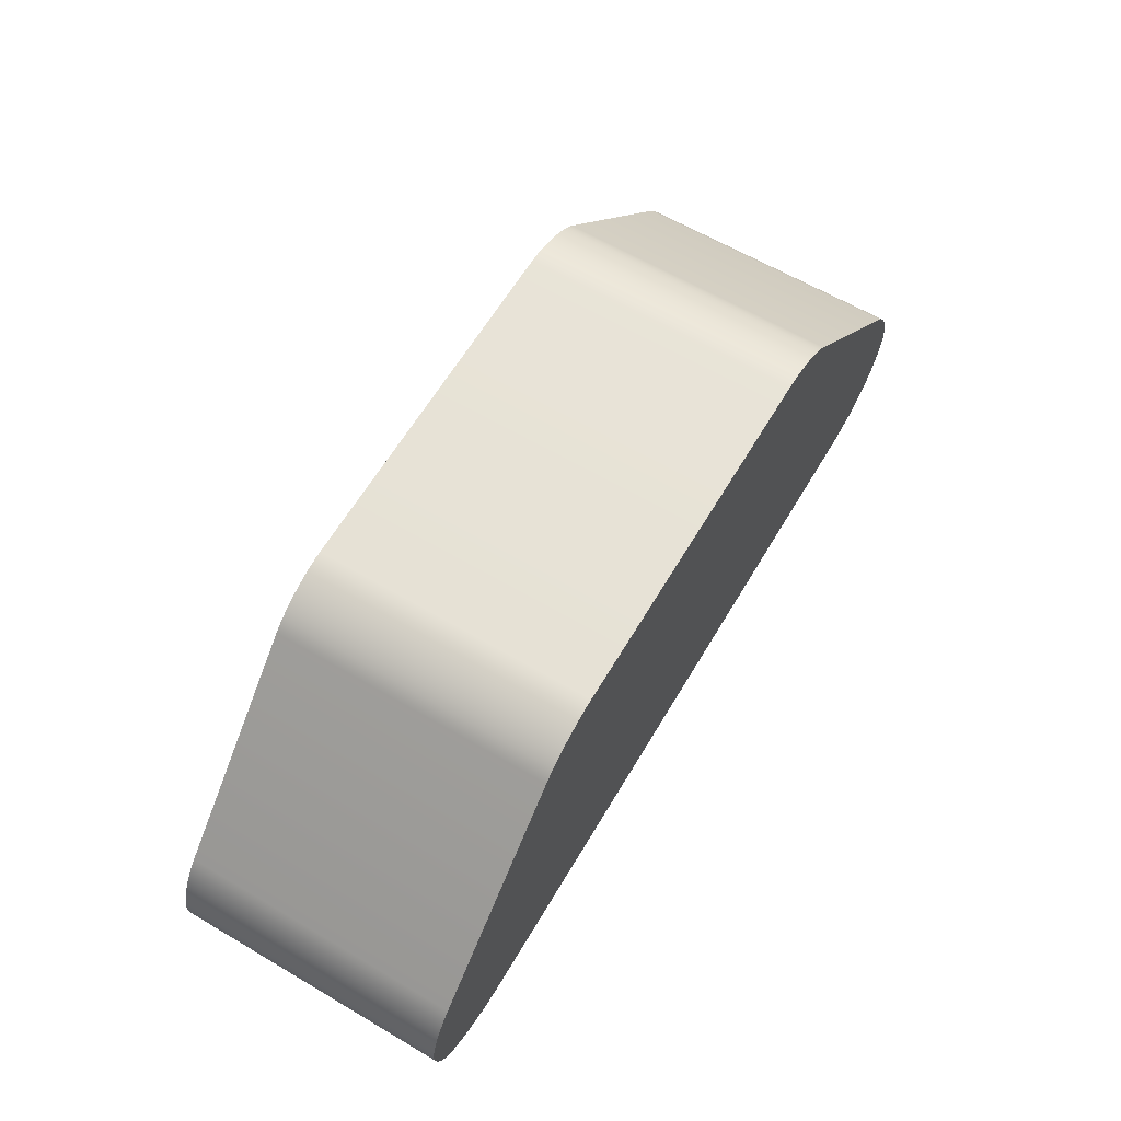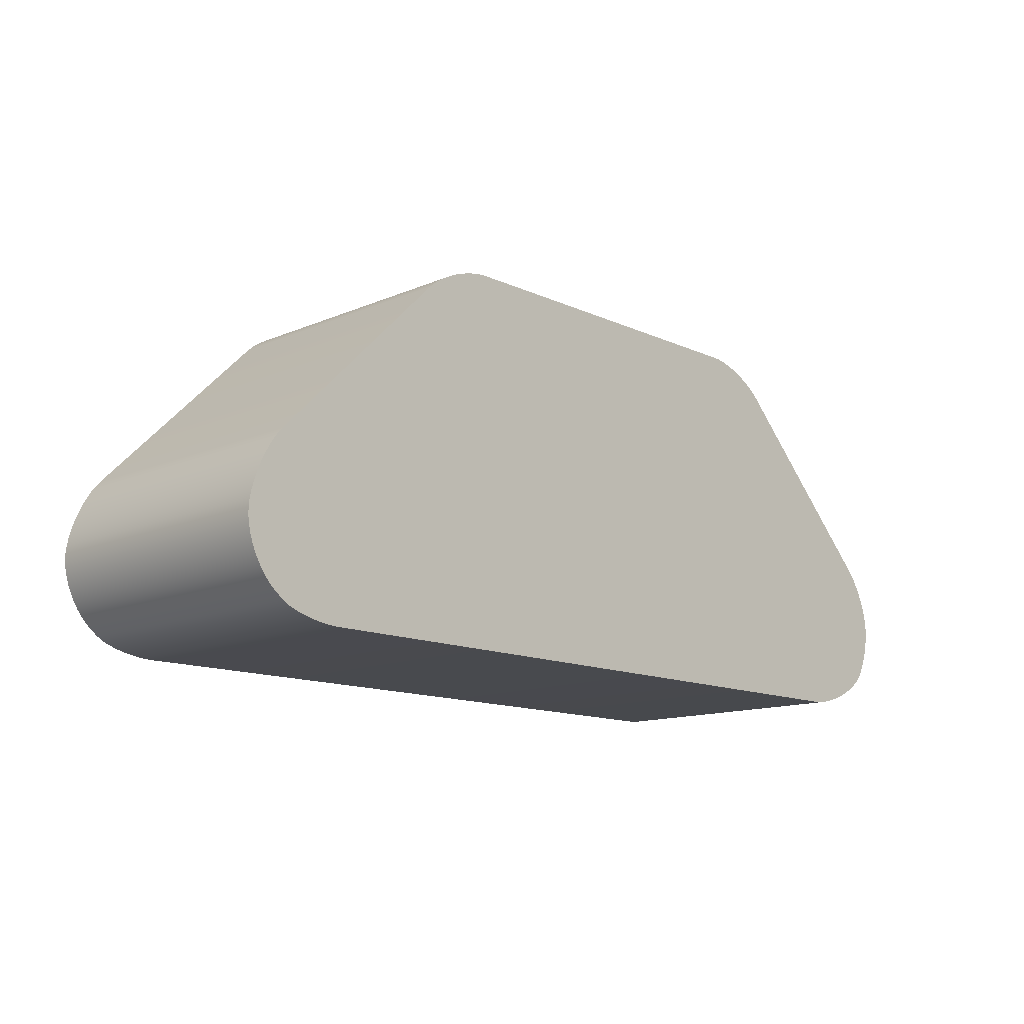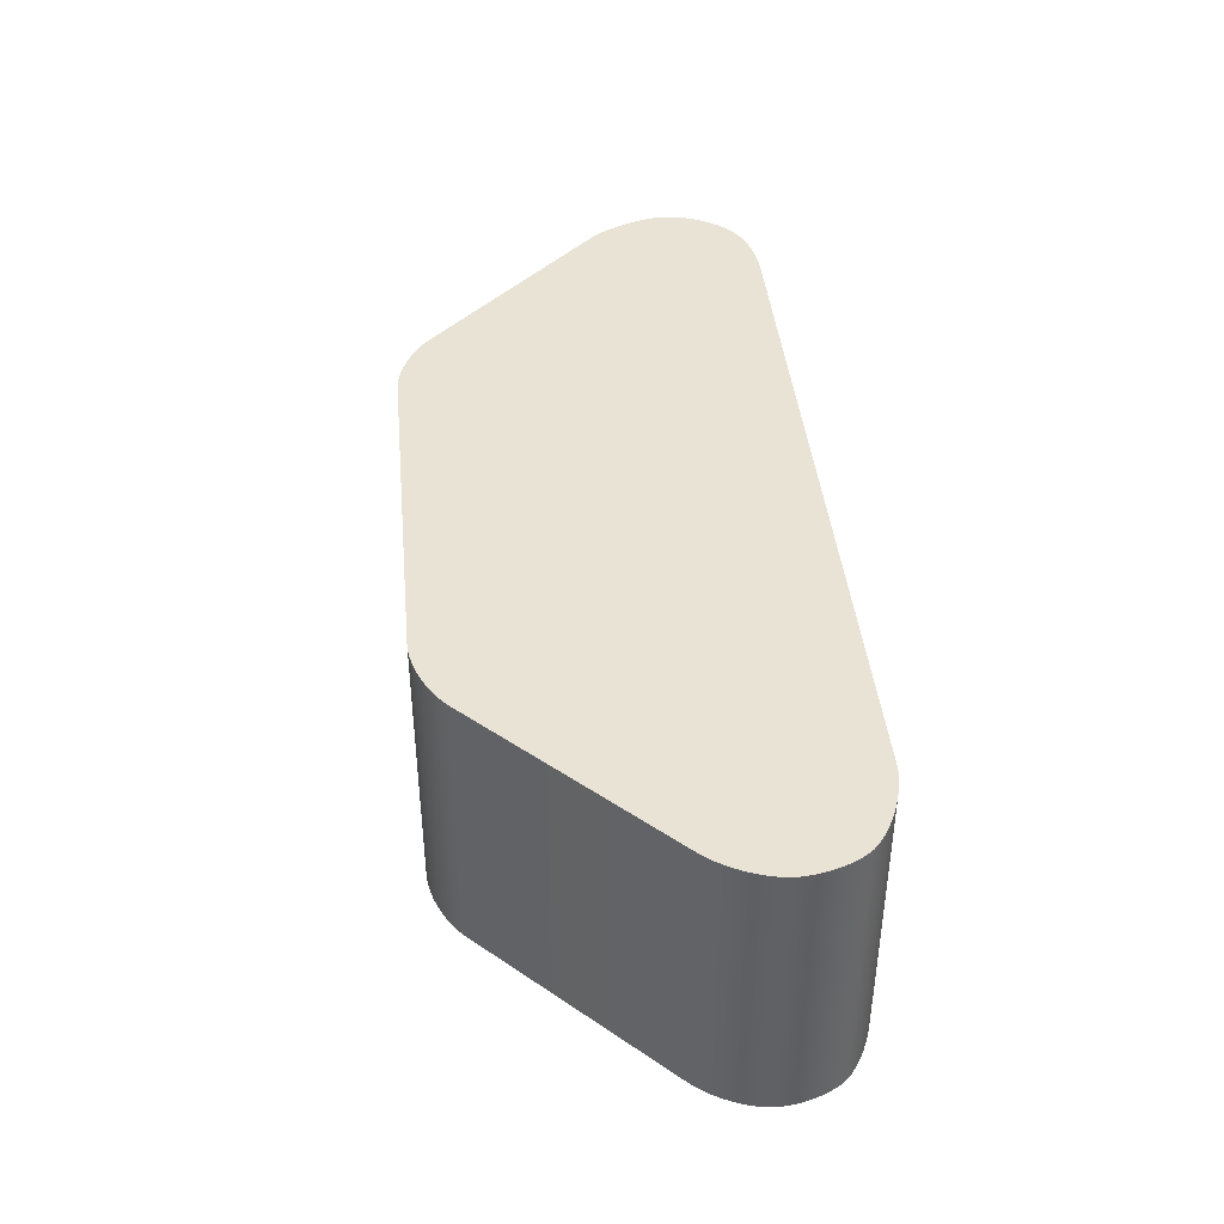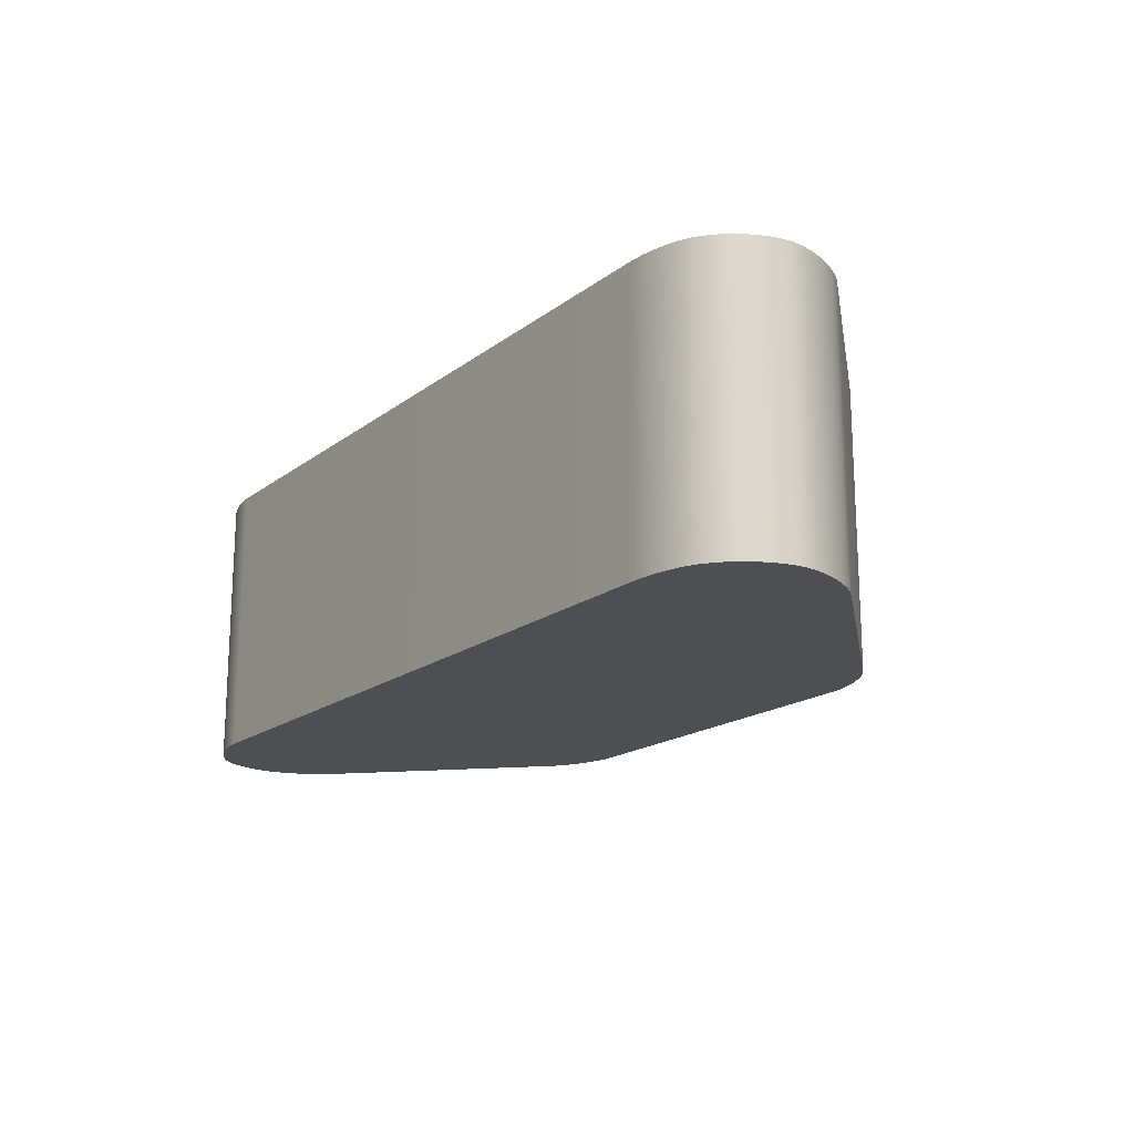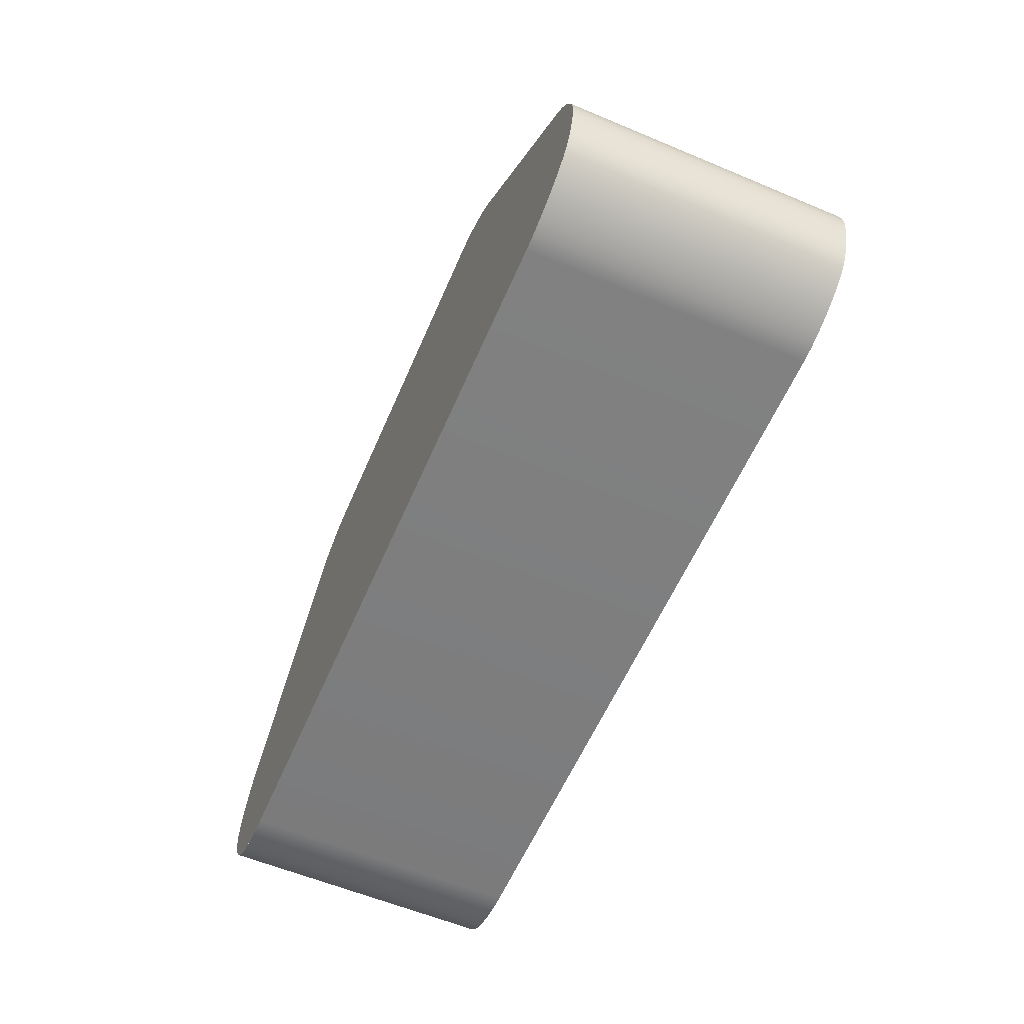
<metadata>
{"format":"obj","ext":"obj","renderer":"f3d","projection":"perspective","resolution":1024,"background":"white","views":[{"elev":62.9,"azim":-59.3,"up":"+Y"},{"elev":-13.1,"azim":134.1,"up":"+Y"},{"elev":41.2,"azim":-95.5,"up":"+Z"},{"elev":-17.7,"azim":55.1,"up":"+Z"},{"elev":-59.2,"azim":-113.3,"up":"+Y"}]}
</metadata>
<code>
o ColobotMesh_1.001_ColobotMesh_.001
v 4.565 -1.822 -3
v -4.715 -1.675 -3
v -4.989 -0.9862 -3
v -4.715 -1.675 0
v -4.984 -1.063 0
v -4.973 -1.144 0
v -4.956 -1.226 0
v -4.933 -1.307 0
v -4.905 -1.386 0
v -4.872 -1.46 0
v -4.836 -1.527 0
v -4.797 -1.586 0
v -4.757 -1.636 0
v -4.659 -0.2301 0
v -4.989 -0.9862 0
v -4.712 -0.2884 0
v -4.763 -0.3556 0
v -4.812 -0.43 0
v -4.856 -0.5096 0
v -4.896 -0.5926 0
v -4.929 -0.6769 0
v -4.956 -0.7604 0
v -4.975 -0.8411 0
v -4.986 -0.917 0
v -4.757 -1.636 -3
v -4.797 -1.586 -3
v -4.836 -1.527 -3
v -4.872 -1.46 -3
v -4.905 -1.386 -3
v -4.933 -1.307 -3
v -4.956 -1.226 -3
v -4.973 -1.144 -3
v -4.984 -1.063 -3
v -4.659 -0.2301 -3
v -4.986 -0.917 -3
v -4.975 -0.8411 -3
v -4.956 -0.7604 -3
v -4.929 -0.6769 -3
v -4.896 -0.5926 -3
v -4.856 -0.5096 -3
v -4.812 -0.43 -3
v -4.763 -0.3556 -3
v -4.712 -0.2884 -3
v -4.686 -1.699 0
v -3.832 -2 0
v -4.621 -1.746 0
v -4.547 -1.792 0
v -4.464 -1.836 0
v -4.374 -1.876 0
v -4.281 -1.912 0
v -4.185 -1.943 0
v -4.091 -1.967 0
v -3.999 -1.985 0
v -3.912 -1.996 0
v -3.832 -2 -3
v -4.686 -1.699 -3
v -3.912 -1.996 -3
v -3.999 -1.985 -3
v -4.091 -1.967 -3
v -4.185 -1.943 -3
v -4.281 -1.912 -3
v -4.374 -1.876 -3
v -4.464 -1.836 -3
v -4.547 -1.792 -3
v -4.621 -1.746 -3
v 4.984 -1.019 0
v 4.612 -0.2002 0
v 4.975 -0.9398 0
v 4.957 -0.8544 0
v 4.932 -0.7647 0
v 4.9 -0.6728 0
v 4.861 -0.581 0
v 4.817 -0.4917 0
v 4.769 -0.4069 0
v 4.718 -0.3288 0
v 4.665 -0.2594 0
v 3.854 -2 0
v 4.565 -1.822 0
v 3.932 -1.998 0
v 4.014 -1.991 0
v 4.097 -1.981 0
v 4.18 -1.966 0
v 4.261 -1.948 0
v 4.338 -1.926 0
v 4.408 -1.903 0
v 4.47 -1.877 0
v 4.523 -1.85 0
v 4.637 -1.766 0
v 4.696 -1.715 0
v 4.753 -1.654 0
v 4.806 -1.584 0
v 4.854 -1.507 0
v 4.896 -1.426 0
v 4.931 -1.342 0
v 4.958 -1.257 0
v 4.976 -1.174 0
v 4.985 -1.094 0
v 4.612 -0.2002 -3
v 4.665 -0.2594 -3
v 4.718 -0.3288 -3
v 4.769 -0.4069 -3
v 4.817 -0.4917 -3
v 4.861 -0.581 -3
v 4.9 -0.6728 -3
v 4.932 -0.7647 -3
v 4.957 -0.8544 -3
v 4.975 -0.9398 -3
v 3.854 -2 -3
v 4.523 -1.85 -3
v 4.47 -1.877 -3
v 4.408 -1.903 -3
v 4.338 -1.926 -3
v 4.261 -1.948 -3
v 4.18 -1.966 -3
v 4.097 -1.981 -3
v 4.014 -1.991 -3
v 3.932 -1.998 -3
v 4.984 -1.019 -3
v 4.637 -1.766 -3
v 4.985 -1.094 -3
v 4.976 -1.174 -3
v 4.958 -1.257 -3
v 4.931 -1.342 -3
v 4.896 -1.426 -3
v 4.854 -1.507 -3
v 4.806 -1.584 -3
v 4.753 -1.654 -3
v 4.696 -1.715 -3
v 2.764 1.66 1e-06
v 1.945 2 1e-06
v 2.705 1.713 1e-06
v 2.636 1.765 1e-06
v 2.558 1.814 1e-06
v 2.473 1.86 1e-06
v 2.384 1.9 1e-06
v 2.292 1.935 1e-06
v 2.2 1.963 1e-06
v 2.11 1.983 1e-06
v 2.024 1.996 1e-06
v -1.969 2 1e-06
v -2.786 1.659 1e-06
v -2.048 1.996 1e-06
v -2.133 1.983 1e-06
v -2.223 1.963 1e-06
v -2.315 1.935 1e-06
v -2.407 1.9 1e-06
v -2.496 1.859 1e-06
v -2.581 1.814 1e-06
v -2.658 1.764 1e-06
v -2.727 1.712 1e-06
v 1.945 2 -3
v 2.764 1.66 -3
v 2.024 1.996 -3
v 2.11 1.983 -3
v 2.2 1.963 -3
v 2.292 1.935 -3
v 2.384 1.9 -3
v 2.473 1.86 -3
v 2.558 1.814 -3
v 2.636 1.765 -3
v 2.705 1.713 -3
v -2.786 1.659 -3
v -1.969 2 -3
v -2.727 1.712 -3
v -2.658 1.764 -3
v -2.581 1.814 -3
v -2.496 1.859 -3
v -2.407 1.9 -3
v -2.315 1.935 -3
v -2.223 1.963 -3
v -2.133 1.983 -3
v -2.048 1.996 -3
v -4.712 -0.2884 0
v -4.659 -0.2301 0
v -4.659 -0.2301 -3
v -4.712 -0.2884 -3
v -4.763 -0.3556 0
v -4.763 -0.3556 -3
v -4.812 -0.43 0
v -4.812 -0.43 -3
v -4.856 -0.5096 0
v -4.856 -0.5096 -3
v -4.896 -0.5926 0
v -4.896 -0.5926 -3
v -4.929 -0.6769 0
v -4.929 -0.6769 -3
v -4.956 -0.7604 0
v -4.956 -0.7604 -3
v -4.975 -0.8411 0
v -4.975 -0.8411 -3
v -4.986 -0.917 0
v -4.986 -0.917 -3
v -4.989 -0.9862 0
v -4.984 -1.063 0
v -4.715 -1.675 0
v -4.757 -1.636 0
v -4.797 -1.586 -3
v -4.757 -1.636 -3
v -4.797 -1.586 0
v -4.836 -1.527 -3
v -4.836 -1.527 0
v -4.872 -1.46 -3
v -4.872 -1.46 0
v -4.905 -1.386 -3
v -4.905 -1.386 0
v -4.933 -1.307 -3
v -4.933 -1.307 0
v -4.956 -1.226 -3
v -4.956 -1.226 0
v -4.973 -1.144 -3
v -4.973 -1.144 0
v -4.984 -1.063 -3
v -4.621 -1.746 0
v -4.686 -1.699 0
v -4.686 -1.699 -3
v -4.621 -1.746 -3
v -4.547 -1.792 0
v -4.547 -1.792 -3
v -4.464 -1.836 0
v -4.464 -1.836 -3
v -4.374 -1.876 0
v -4.374 -1.876 -3
v -4.281 -1.912 0
v -4.281 -1.912 -3
v -4.185 -1.943 0
v -4.185 -1.943 -3
v -4.091 -1.967 0
v -4.091 -1.967 -3
v -3.999 -1.985 0
v -3.999 -1.985 -3
v -3.912 -1.996 0
v -3.912 -1.996 -3
v -3.832 -2 0
v -3.832 -2 -3
v -4.715 -1.675 -3
v 4.696 -1.715 0
v 4.637 -1.766 0
v 4.637 -1.766 -3
v 4.696 -1.715 -3
v 4.753 -1.654 0
v 4.753 -1.654 -3
v 4.806 -1.584 0
v 4.806 -1.584 -3
v 4.854 -1.507 0
v 4.854 -1.507 -3
v 4.896 -1.426 0
v 4.896 -1.426 -3
v 4.931 -1.342 0
v 4.931 -1.342 -3
v 4.958 -1.257 0
v 4.958 -1.257 -3
v 4.976 -1.174 0
v 4.976 -1.174 -3
v 4.985 -1.094 0
v 4.985 -1.094 -3
v 4.984 -1.019 -3
v 4.665 -0.2594 -3
v 4.612 -0.2002 -3
v 4.612 -0.2002 0
v 4.665 -0.2594 0
v 4.718 -0.3288 -3
v 4.718 -0.3288 0
v 4.769 -0.4069 -3
v 4.769 -0.4069 0
v 4.817 -0.4917 -3
v 4.817 -0.4917 0
v 4.861 -0.581 -3
v 4.861 -0.581 0
v 4.9 -0.6728 -3
v 4.9 -0.6728 0
v 4.932 -0.7647 -3
v 4.932 -0.7647 0
v 4.957 -0.8544 -3
v 4.957 -0.8544 0
v 4.975 -0.9398 -3
v 4.975 -0.9398 0
v 4.984 -1.019 0
v 4.565 -1.822 0
v 4.523 -1.85 0
v 4.47 -1.877 -3
v 4.523 -1.85 -3
v 4.47 -1.877 0
v 4.408 -1.903 -3
v 4.408 -1.903 0
v 4.338 -1.926 -3
v 4.338 -1.926 0
v 4.261 -1.948 0
v 4.18 -1.966 0
v 4.097 -1.981 -3
v 4.18 -1.966 -3
v 4.097 -1.981 0
v 4.014 -1.991 -3
v 4.014 -1.991 0
v 3.932 -1.998 -3
v 3.932 -1.998 0
v 3.854 -2 -3
v 3.854 -2 0
v 4.565 -1.822 -3
v -2.048 1.996 1e-06
v -1.969 2 1e-06
v -1.969 2 -3
v -2.048 1.996 -3
v -2.133 1.983 1e-06
v -2.133 1.983 -3
v -2.223 1.963 1e-06
v -2.223 1.963 -3
v -2.315 1.935 1e-06
v -2.315 1.935 -3
v -2.407 1.9 1e-06
v -2.407 1.9 -3
v -2.496 1.859 1e-06
v -2.496 1.859 -3
v -2.581 1.814 1e-06
v -2.581 1.814 -3
v -2.658 1.764 1e-06
v -2.658 1.764 -3
v -2.727 1.712 1e-06
v -2.727 1.712 -3
v -2.786 1.659 1e-06
v -2.786 1.659 -3
v 2.024 1.996 -3
v 1.945 2 -3
v 1.945 2 1e-06
v 2.024 1.996 1e-06
v 2.11 1.983 -3
v 2.11 1.983 1e-06
v 2.2 1.963 -3
v 2.2 1.963 1e-06
v 2.292 1.935 -3
v 2.292 1.935 1e-06
v 2.384 1.9 -3
v 2.384 1.9 1e-06
v 2.473 1.86 -3
v 2.473 1.86 1e-06
v 2.558 1.814 -3
v 2.558 1.814 1e-06
v 2.636 1.765 -3
v 2.636 1.765 1e-06
v 2.705 1.713 -3
v 2.705 1.713 1e-06
v 2.764 1.66 -3
v 2.764 1.66 1e-06
v -4.989 -0.9862 -3
f 234 297 233
f 174 176 173
f 173 178 177
f 177 180 179
f 179 182 181
f 181 184 183
f 183 186 185
f 185 188 187
f 187 190 189
f 189 192 191
f 198 199 197
f 197 201 200
f 200 203 202
f 202 205 204
f 204 207 206
f 206 209 208
f 208 211 210
f 210 194 212
f 214 216 213
f 213 218 217
f 217 220 219
f 219 222 221
f 221 224 223
f 223 226 225
f 225 228 227
f 227 230 229
f 229 232 231
f 231 234 233
f 237 239 236
f 236 241 240
f 240 243 242
f 242 245 244
f 244 247 246
f 246 249 248
f 248 251 250
f 250 253 252
f 252 255 254
f 258 260 257
f 257 262 261
f 261 264 263
f 263 266 265
f 265 268 267
f 267 270 269
f 269 272 271
f 271 274 273
f 273 276 275
f 281 282 280
f 280 284 283
f 283 286 285
f 285 287 113
f 113 288 290
f 290 291 289
f 289 293 292
f 292 295 294
f 294 297 296
f 300 302 299
f 299 304 303
f 303 306 305
f 305 308 307
f 307 310 309
f 309 312 311
f 311 314 313
f 313 316 315
f 315 318 317
f 317 320 319
f 322 324 321
f 321 326 325
f 325 328 327
f 327 330 329
f 329 332 331
f 331 334 333
f 333 336 335
f 335 338 337
f 337 340 339
f 339 342 341
f 298 237 278
f 235 196 198
f 194 343 212
f 191 343 193
f 195 215 214
f 254 256 277
f 275 277 256
f 298 279 281
f 258 342 259
f 319 175 174
f 323 301 300
f 234 296 297
f 174 175 176
f 173 176 178
f 177 178 180
f 179 180 182
f 181 182 184
f 183 184 186
f 185 186 188
f 187 188 190
f 189 190 192
f 198 196 199
f 197 199 201
f 200 201 203
f 202 203 205
f 204 205 207
f 206 207 209
f 208 209 211
f 210 211 194
f 214 215 216
f 213 216 218
f 217 218 220
f 219 220 222
f 221 222 224
f 223 224 226
f 225 226 228
f 227 228 230
f 229 230 232
f 231 232 234
f 237 238 239
f 236 239 241
f 240 241 243
f 242 243 245
f 244 245 247
f 246 247 249
f 248 249 251
f 250 251 253
f 252 253 255
f 258 259 260
f 257 260 262
f 261 262 264
f 263 264 266
f 265 266 268
f 267 268 270
f 269 270 272
f 271 272 274
f 273 274 276
f 281 279 282
f 280 282 284
f 283 284 286
f 285 286 287
f 113 287 288
f 290 288 291
f 289 291 293
f 292 293 295
f 294 295 297
f 300 301 302
f 299 302 304
f 303 304 306
f 305 306 308
f 307 308 310
f 309 310 312
f 311 312 314
f 313 314 316
f 315 316 318
f 317 318 320
f 322 323 324
f 321 324 326
f 325 326 328
f 327 328 330
f 329 330 332
f 331 332 334
f 333 334 336
f 335 336 338
f 337 338 340
f 339 340 342
f 298 238 237
f 235 195 196
f 194 193 343
f 191 192 343
f 195 235 215
f 254 255 256
f 275 276 277
f 298 278 279
f 258 341 342
f 319 320 175
f 323 322 301
f 135 136 130
f 58 59 34
f 150 141 149
f 14 16 17
f 17 18 50
f 19 49 50
f 21 22 6
f 23 24 15
f 15 5 23
f 6 7 21
f 8 9 47
f 10 44 46
f 12 13 4
f 4 44 12
f 46 47 9
f 48 49 21
f 50 14 17
f 52 53 14
f 54 45 53
f 77 75 67
f 80 81 73
f 82 71 72
f 84 85 88
f 86 87 78
f 78 88 85
f 89 90 88
f 91 92 84
f 93 69 70
f 95 96 68
f 97 66 96
f 68 69 95
f 70 83 84
f 72 73 81
f 74 79 80
f 76 67 75
f 129 131 132
f 132 133 129
f 134 135 129
f 136 137 130
f 138 139 130
f 130 140 45
f 142 143 140
f 144 145 140
f 146 147 141
f 148 149 141
f 141 14 45
f 18 19 50
f 22 5 6
f 5 22 23
f 9 10 46
f 12 44 11
f 47 48 8
f 51 14 50
f 45 77 130
f 81 82 72
f 85 86 78
f 88 90 91
f 92 93 70
f 96 66 68
f 69 94 95
f 73 74 80
f 77 74 75
f 133 134 129
f 137 138 130
f 140 141 45
f 145 146 140
f 148 141 147
f 20 49 19
f 7 48 21
f 44 10 11
f 52 14 51
f 83 71 82
f 88 91 84
f 69 93 94
f 77 79 74
f 135 130 129
f 146 141 140
f 14 53 45
f 8 48 7
f 77 129 130
f 92 70 84
f 129 77 67
f 144 140 143
f 49 20 21
f 71 83 70
f 35 36 3
f 37 38 32
f 39 40 62
f 41 42 61
f 43 34 42
f 162 164 165
f 165 166 162
f 167 168 162
f 169 170 163
f 171 172 163
f 163 151 55
f 153 154 151
f 155 156 151
f 157 158 152
f 159 160 152
f 161 152 160
f 98 99 100
f 100 101 108
f 102 103 115
f 104 105 114
f 106 122 123
f 118 120 121
f 121 122 107
f 123 124 106
f 125 126 112
f 127 128 119
f 119 1 111
f 109 110 1
f 111 112 119
f 114 115 103
f 116 117 101
f 108 55 151
f 57 58 55
f 59 60 34
f 61 62 40
f 63 64 30
f 65 56 28
f 2 25 26
f 26 56 2
f 28 29 65
f 30 31 63
f 32 33 37
f 3 36 33
f 38 39 62
f 42 34 61
f 162 166 167
f 168 169 163
f 171 163 170
f 154 155 151
f 158 159 152
f 152 98 108
f 101 102 116
f 105 112 114
f 118 121 107
f 124 105 106
f 127 119 126
f 110 111 1
f 115 116 102
f 55 162 163
f 60 61 34
f 64 65 29
f 26 27 56
f 29 30 64
f 33 36 37
f 40 41 61
f 162 168 163
f 151 152 108
f 157 151 156
f 103 104 114
f 122 106 107
f 119 112 126
f 117 108 101
f 62 63 38
f 27 28 56
f 32 38 31
f 162 55 34
f 98 100 108
f 125 105 124
f 58 34 55
f 31 38 63
f 157 152 151
f 112 105 125

</code>
